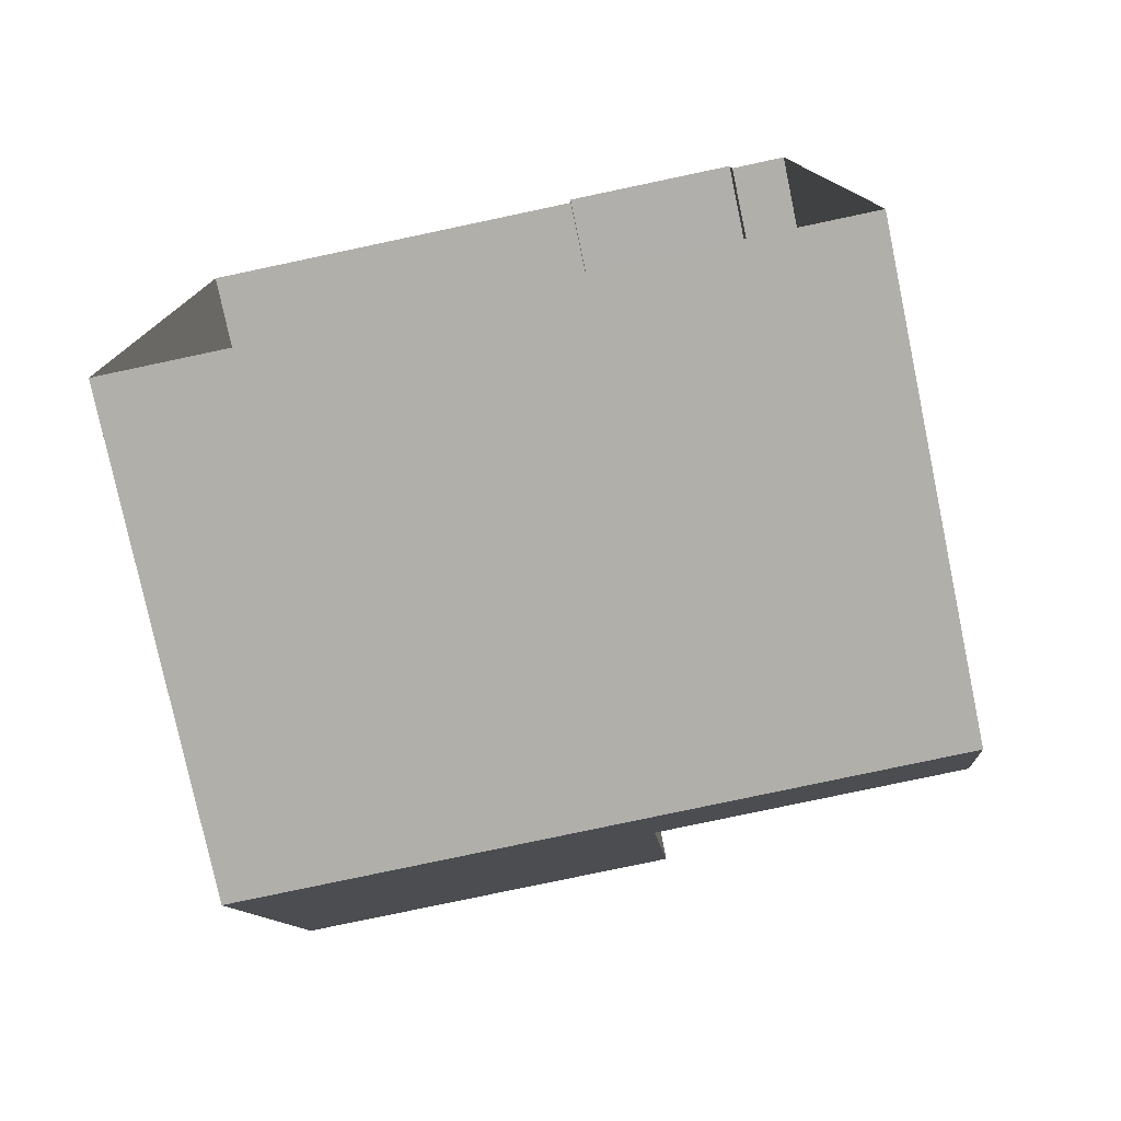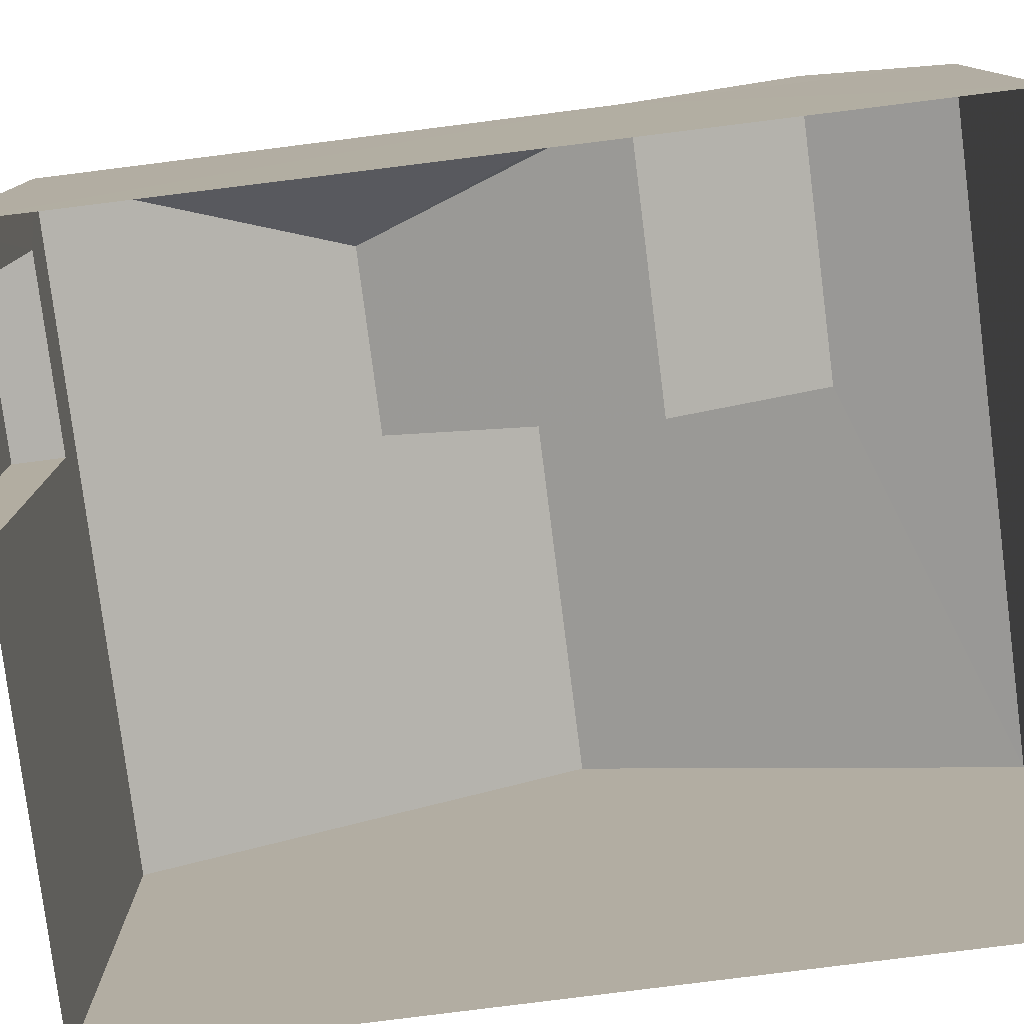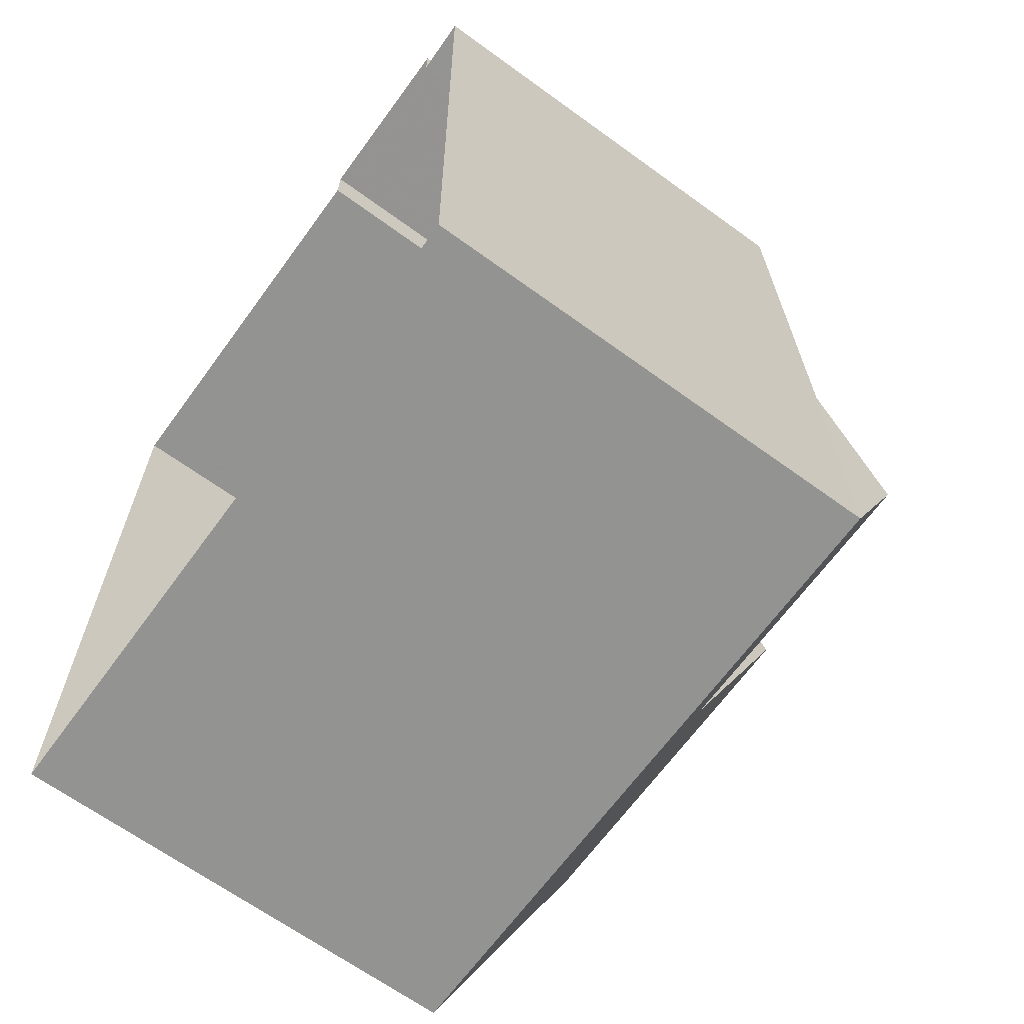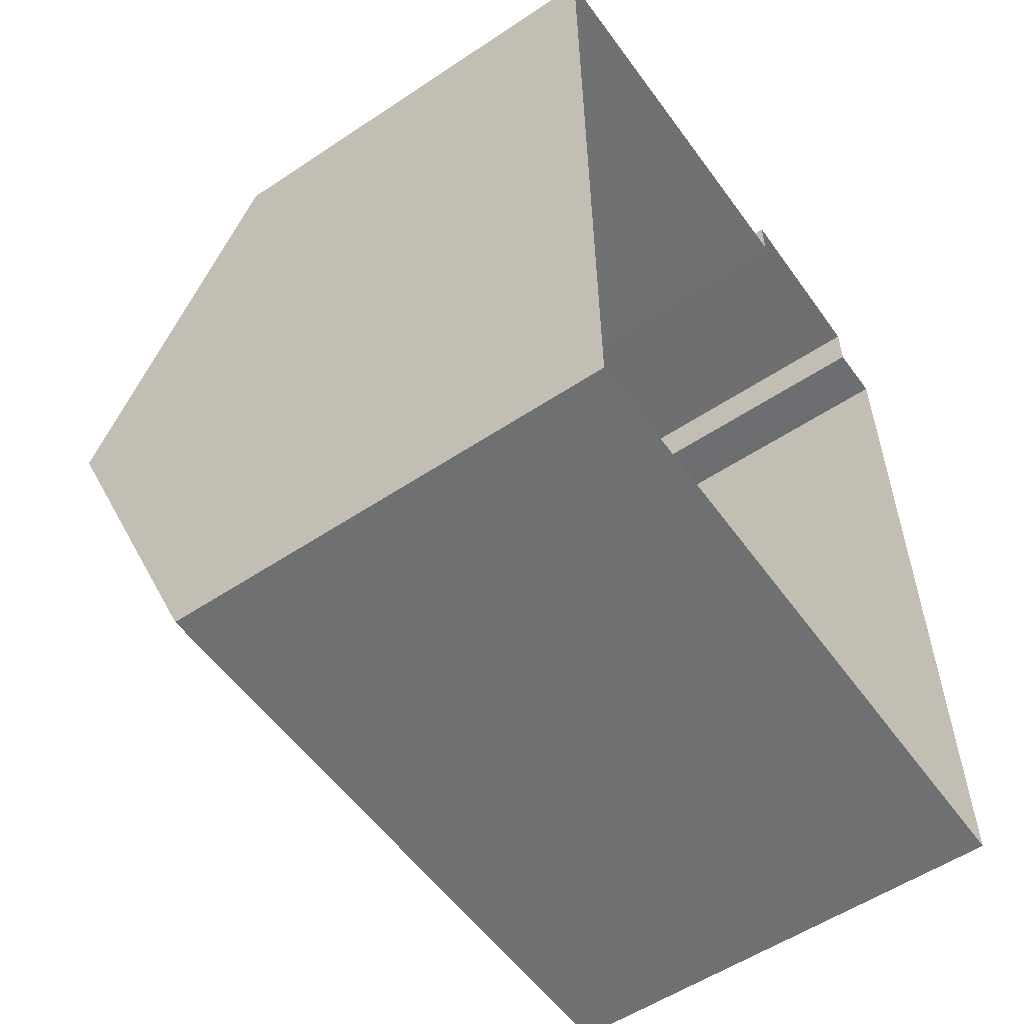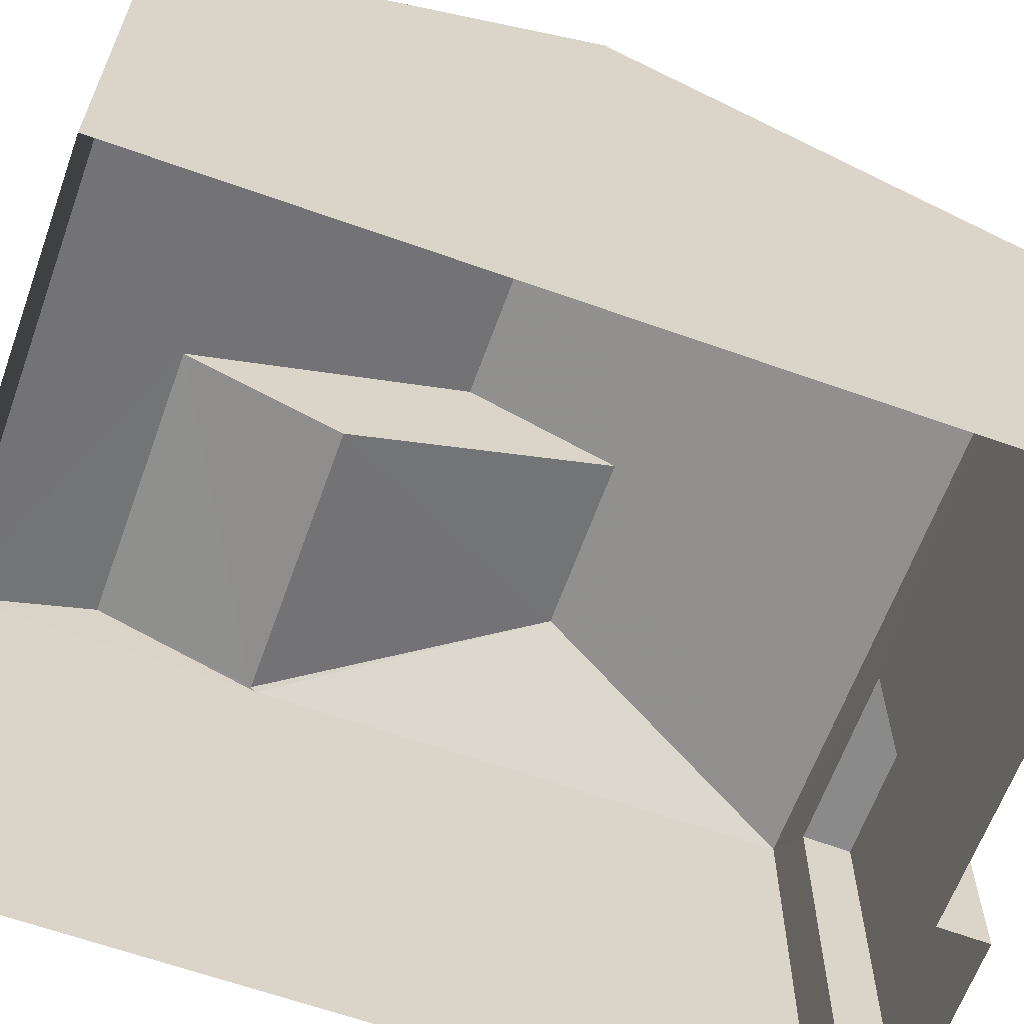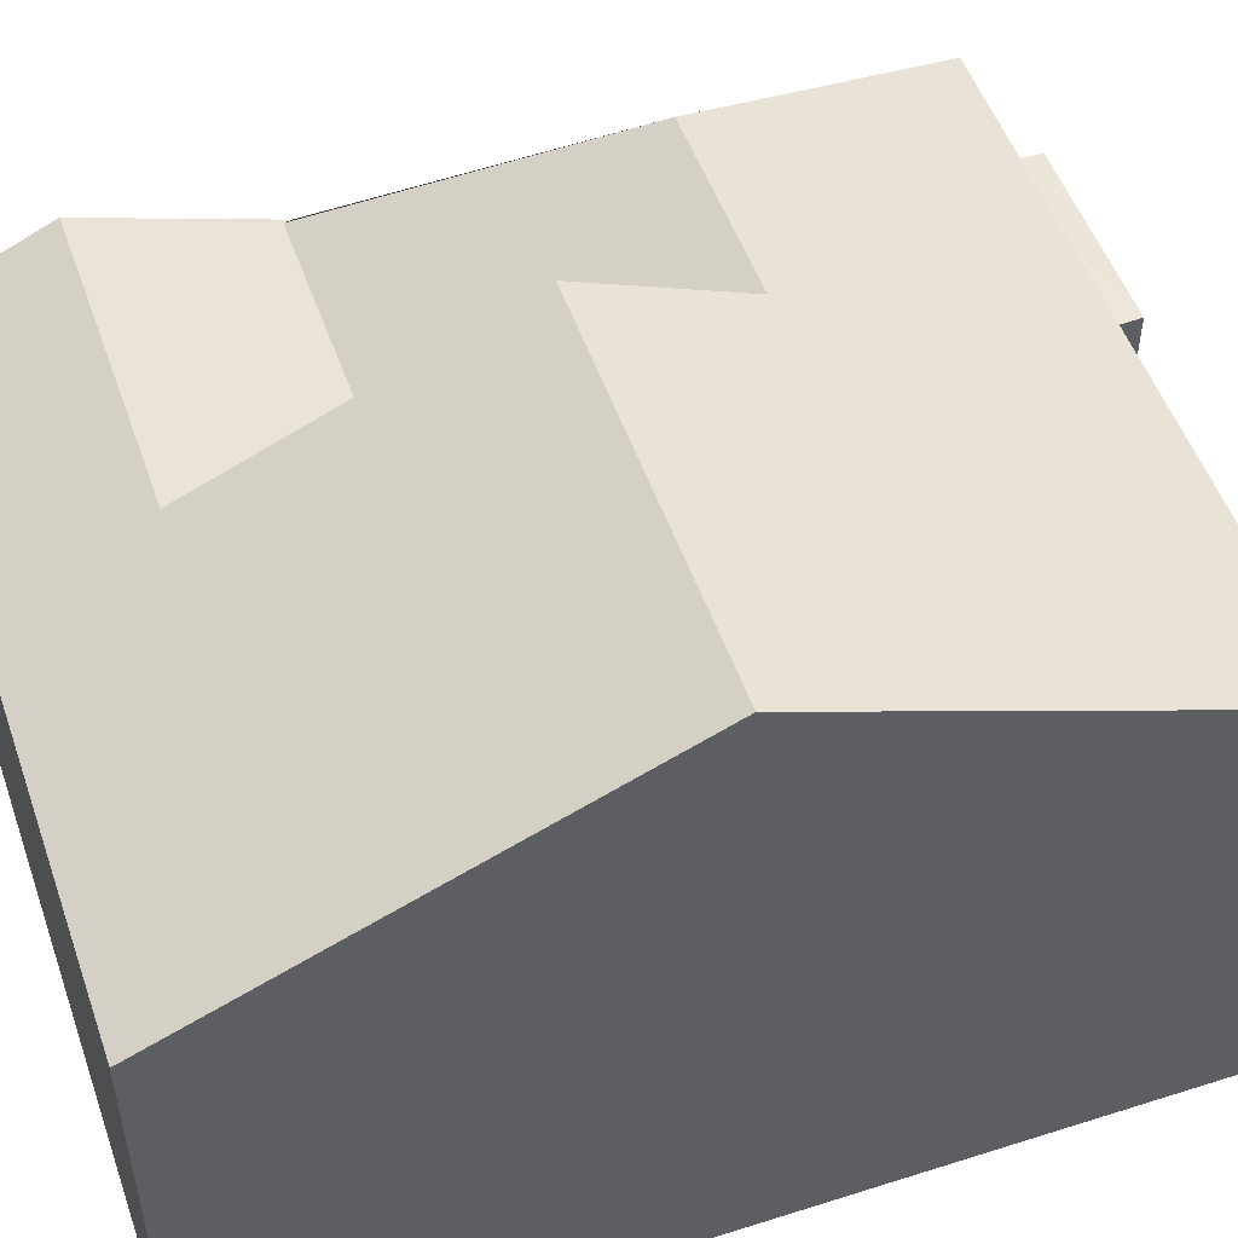
<metadata>
{"format":"obj","ext":"obj","renderer":"f3d","projection":"perspective","resolution":1024,"background":"white","views":[{"elev":-77.8,"azim":-168.1,"up":"+Y"},{"elev":-79.1,"azim":-83.4,"up":"+Z"},{"elev":-66.1,"azim":-126.1,"up":"+Y"},{"elev":-55.6,"azim":125.1,"up":"+Y"},{"elev":-63.2,"azim":69.5,"up":"+Z"},{"elev":51.8,"azim":70.2,"up":"+Z"}]}
</metadata>
<code>
v -3.724e+05 -1.041e+05 29.48
v -3.724e+05 -1.041e+05 29.48
v -3.724e+05 -1.041e+05 29.48
v -3.724e+05 -1.041e+05 29.48
v -3.724e+05 -1.041e+05 29.48
v -3.724e+05 -1.041e+05 29.48
v -3.724e+05 -1.041e+05 29.48
v -3.724e+05 -1.041e+05 29.48
v -3.724e+05 -1.041e+05 38.94
v -3.724e+05 -1.041e+05 38.94
v -3.724e+05 -1.041e+05 37.99
v -3.724e+05 -1.041e+05 36.26
v -3.724e+05 -1.041e+05 36.26
v -3.724e+05 -1.041e+05 37.99
v -3.724e+05 -1.041e+05 35.36
v -3.724e+05 -1.041e+05 35.36
v -3.724e+05 -1.041e+05 35.36
v -3.724e+05 -1.041e+05 35.36
v -3.724e+05 -1.041e+05 37.13
v -3.724e+05 -1.041e+05 36.26
v -3.724e+05 -1.041e+05 36.26
v -3.724e+05 -1.041e+05 37.13
v -3.724e+05 -1.041e+05 36.29
v -3.724e+05 -1.041e+05 36.29
v -3.724e+05 -1.041e+05 36.26
f 1 2 3
f 3 4 5
f 1 6 2
f 7 8 5
f 8 1 5
f 5 1 3
f 9 10 11
f 10 12 11
f 11 13 14
f 11 12 13
f 15 16 17
f 15 18 16
f 10 19 20
f 20 19 21
f 10 9 19
f 21 19 22
f 23 14 24
f 23 11 14
f 14 13 25
f 24 14 25
f 23 24 19
f 19 24 22
f 24 25 22
f 9 11 23
f 19 9 23
f 12 6 18
f 6 1 18
f 13 12 18
f 4 13 15
f 5 4 15
f 15 13 18
f 1 8 16
f 18 1 16
f 3 20 21
f 3 2 20
f 22 25 21
f 13 4 25
f 21 25 3
f 25 4 3
f 20 2 10
f 2 6 10
f 6 12 10
f 15 17 7
f 5 15 7
f 16 8 7
f 17 16 7

</code>
